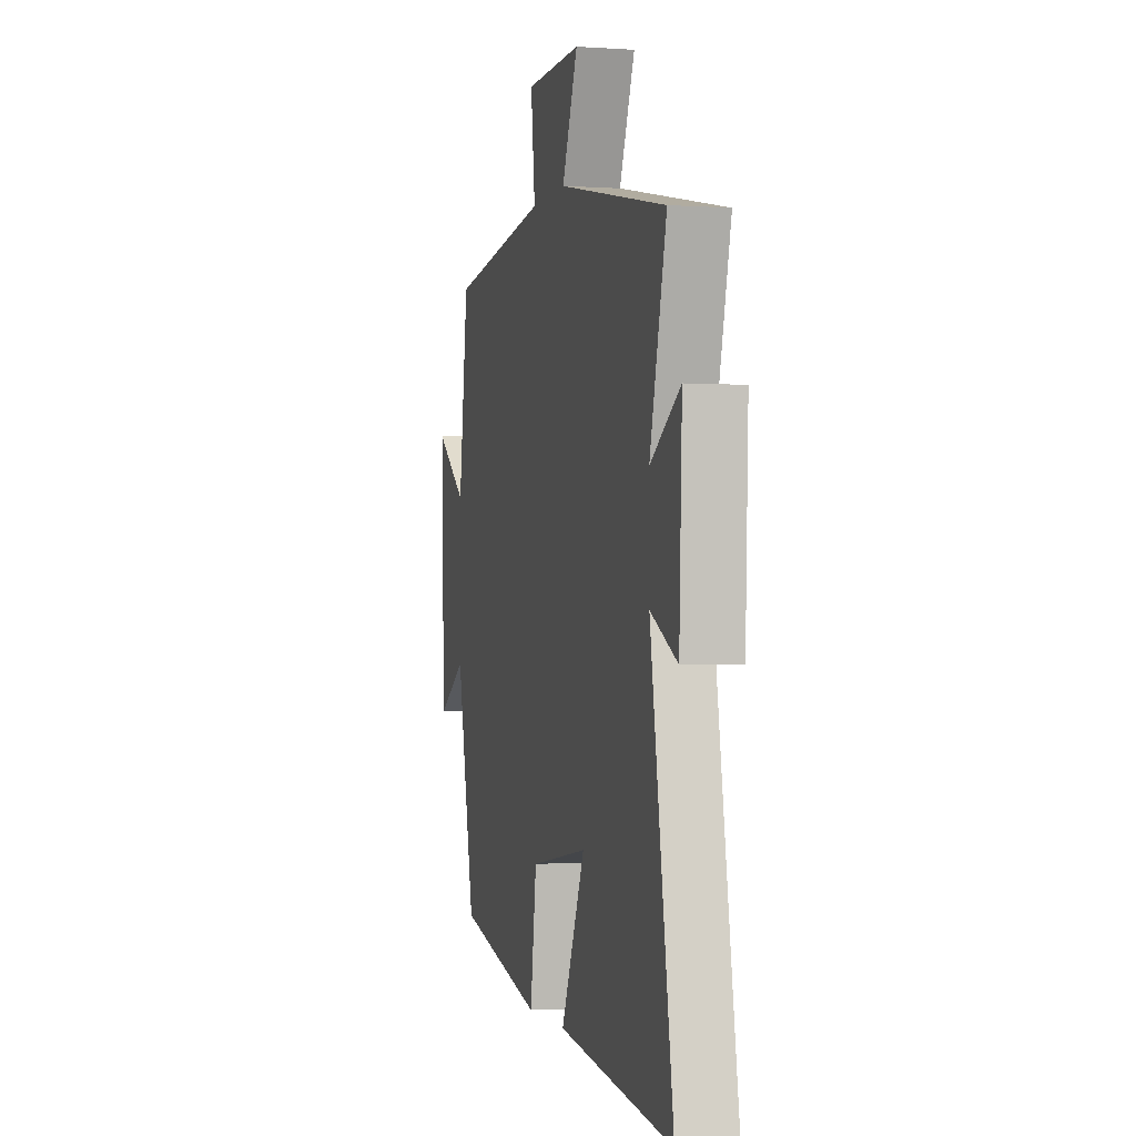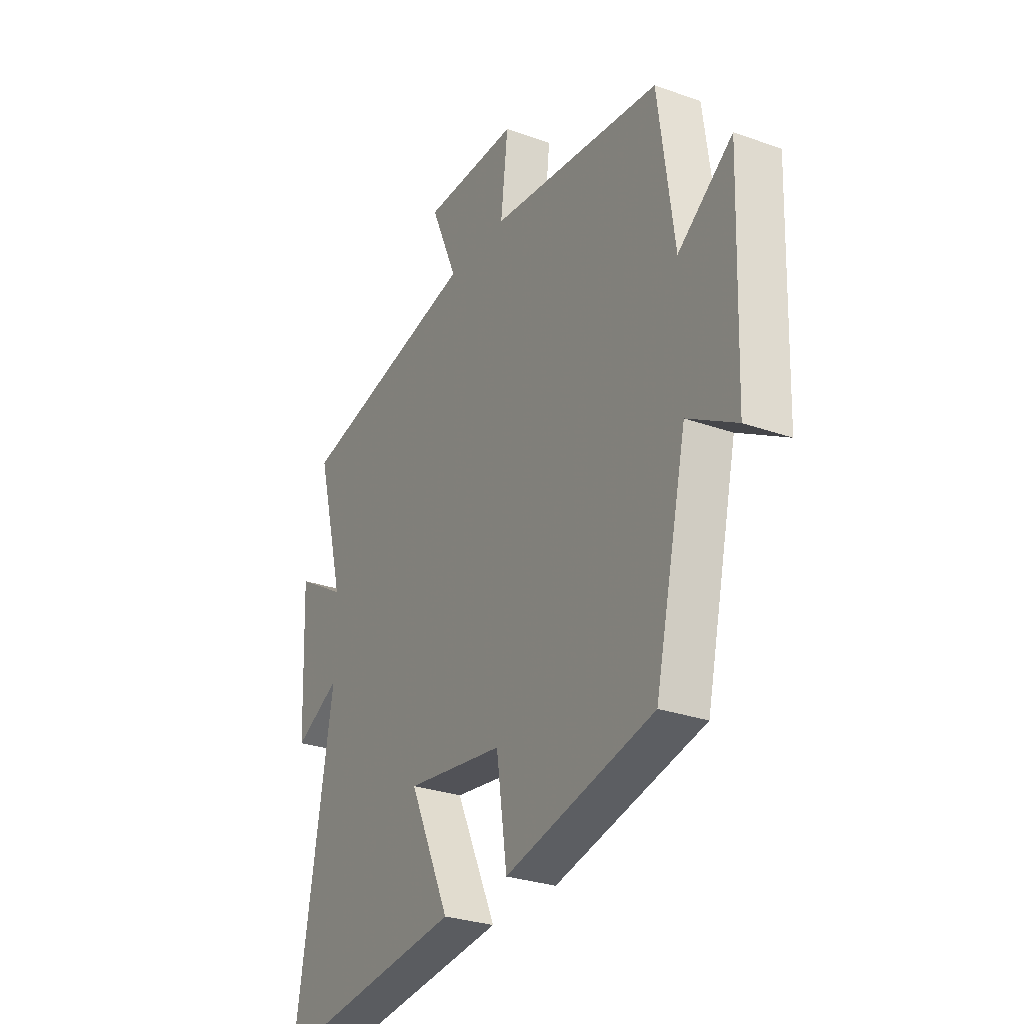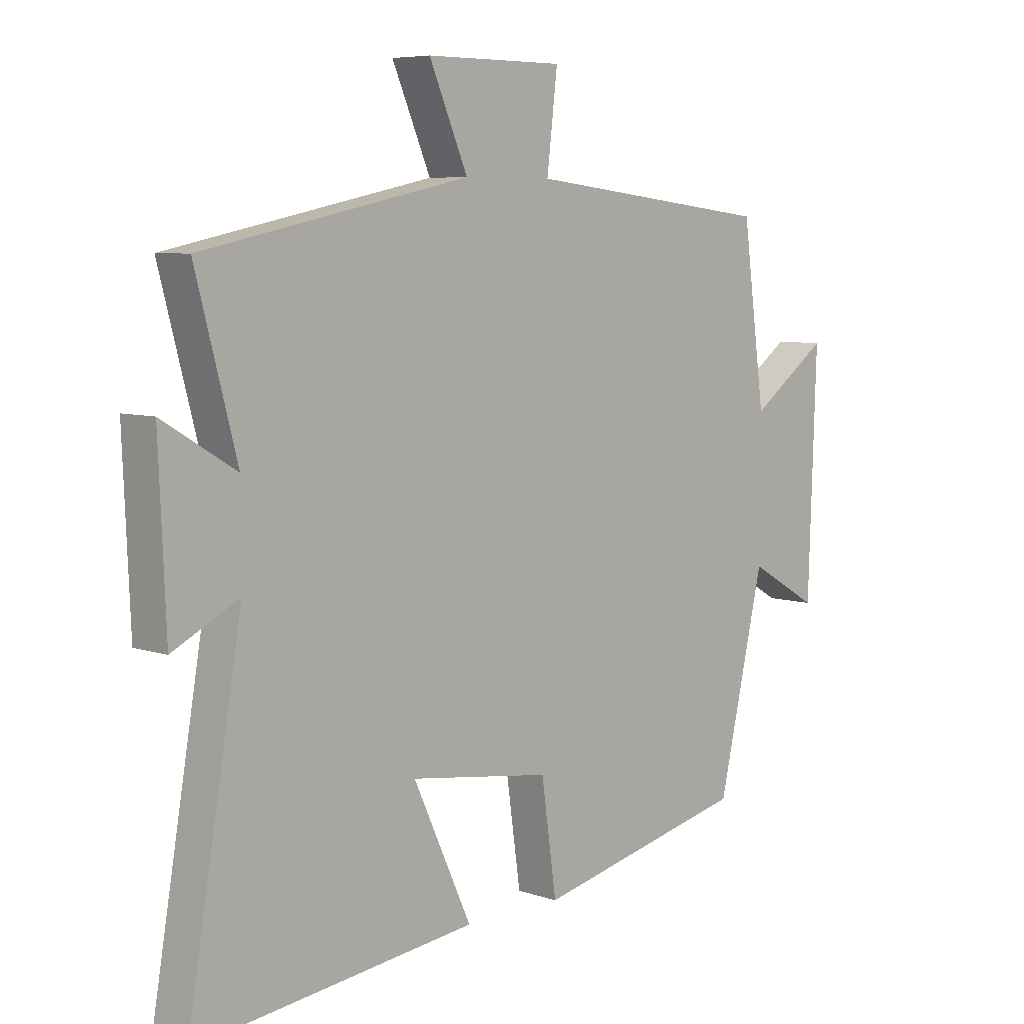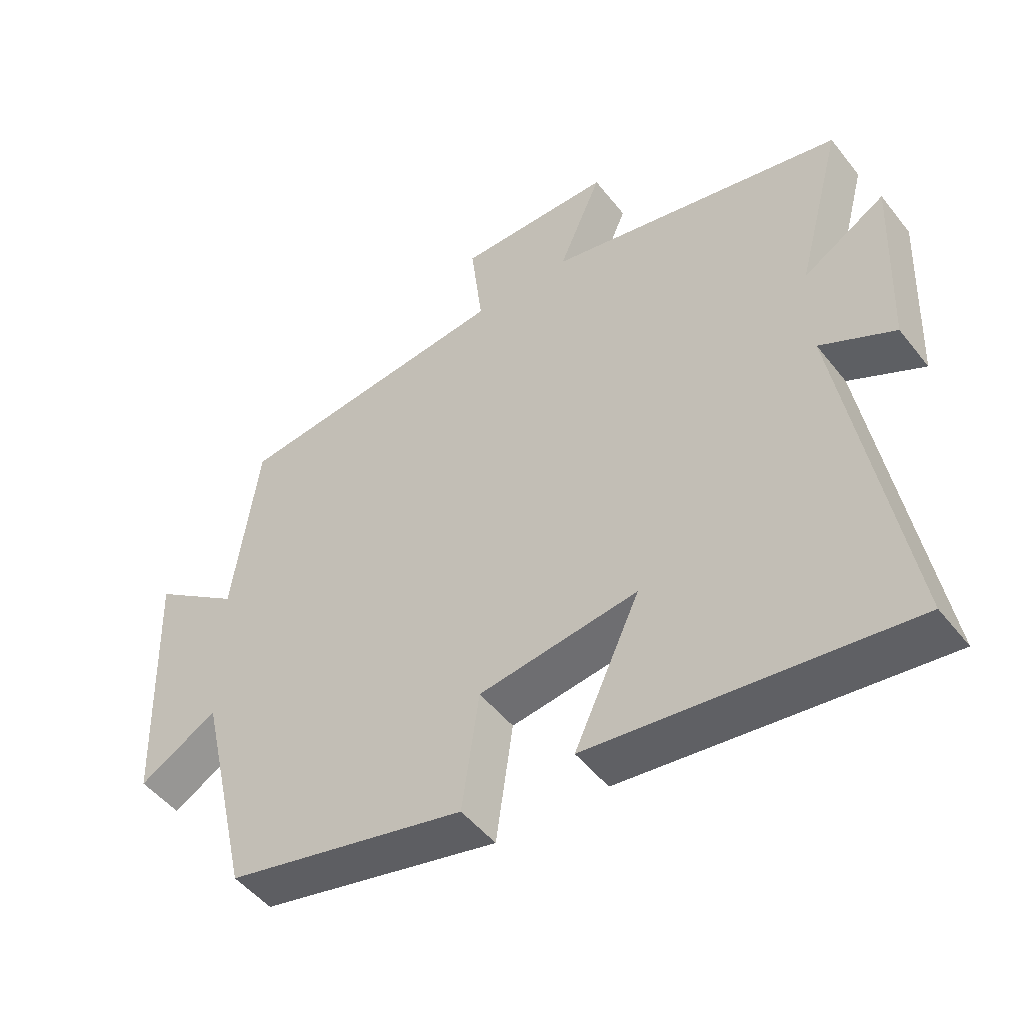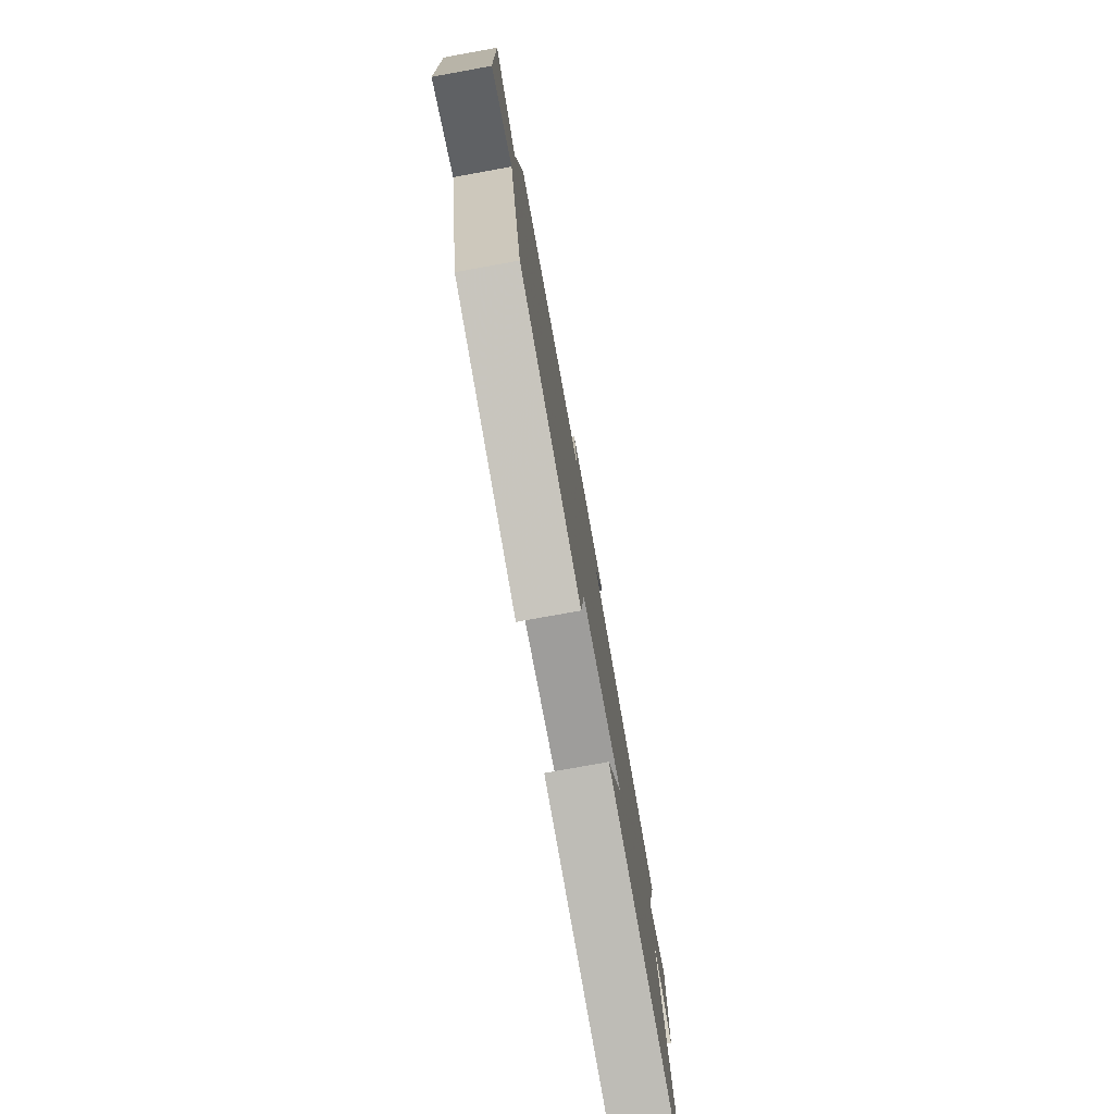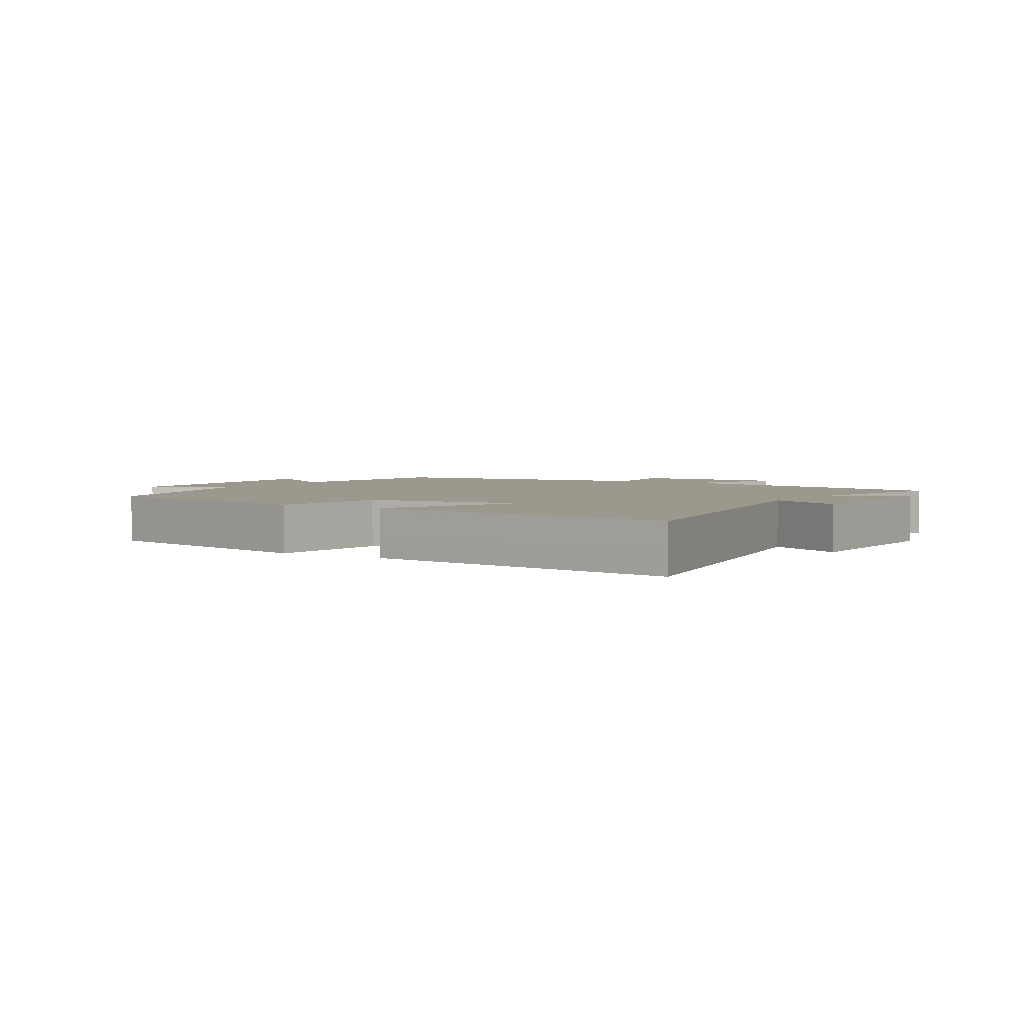
<metadata>
{"format":"obj","ext":"obj","renderer":"f3d","projection":"perspective","resolution":1024,"background":"white","views":[{"elev":-1.7,"azim":-103.7,"up":"+Z"},{"elev":-28.6,"azim":61.8,"up":"+Z"},{"elev":6.7,"azim":-45.5,"up":"+Z"},{"elev":-49.2,"azim":-143.5,"up":"+Z"},{"elev":-78.3,"azim":100.2,"up":"+Z"},{"elev":3.2,"azim":-148.6,"up":"+Y"}]}
</metadata>
<code>
v 0.421 0.07 -0.417
v 0.055 0.07 -0.5
v 0.029 0.07 -0.317
v -0.213 0.07 -0.283
v -0.113 0.07 -0.5
v -0.594 0.07 -0.557
v -0.5 0.07 -0.011
v -0.613 0.07 -0.068
v -0.625 0.07 0.216
v -0.5 0.07 0.141
v -0.57 0.07 0.405
v -0.115 0.07 0.5
v -0.181 0.07 0.653
v 0.055 0.07 0.653
v 0.037 0.07 0.5
v 0.461 0.07 0.45
v 0.5 0.07 0.161
v 0.634 0.07 0.258
v 0.62 0.07 -0.142
v 0.5 0.07 -0.073
v 0.421 0 -0.417
v 0.055 0 -0.5
v 0.029 0 -0.317
v -0.213 0 -0.283
v -0.113 0 -0.5
v -0.594 0 -0.557
v -0.5 0 -0.011
v -0.613 0 -0.068
v -0.625 0 0.216
v -0.5 0 0.141
v -0.57 0 0.405
v -0.115 0 0.5
v -0.181 0 0.653
v 0.055 0 0.653
v 0.037 0 0.5
v 0.461 0 0.45
v 0.5 0 0.161
v 0.634 0 0.258
v 0.62 0 -0.142
v 0.5 0 -0.073
f 17 18 19 20
f 1 2 3
f 20 1 3
f 17 20 3
f 16 17 3
f 15 16 3
f 12 13 14 15
f 15 3 4
f 12 15 4
f 11 12 4
f 10 11 4
f 7 8 9 10
f 7 10 4 5
f 5 6 7
f 40 39 38 37
f 23 22 21
f 23 21 40
f 23 40 37
f 23 37 36
f 23 36 35
f 35 34 33 32
f 24 23 35
f 24 35 32
f 24 32 31
f 24 31 30
f 30 29 28 27
f 25 24 30 27
f 27 26 25
f 1 21 22 2
f 2 22 23 3
f 3 23 24 4
f 4 24 25 5
f 5 25 26 6
f 6 26 27 7
f 7 27 28 8
f 8 28 29 9
f 9 29 30 10
f 10 30 31 11
f 11 31 32 12
f 12 32 33 13
f 13 33 34 14
f 14 34 35 15
f 15 35 36 16
f 16 36 37 17
f 17 37 38 18
f 18 38 39 19
f 19 39 40 20
f 20 40 21 1

</code>
